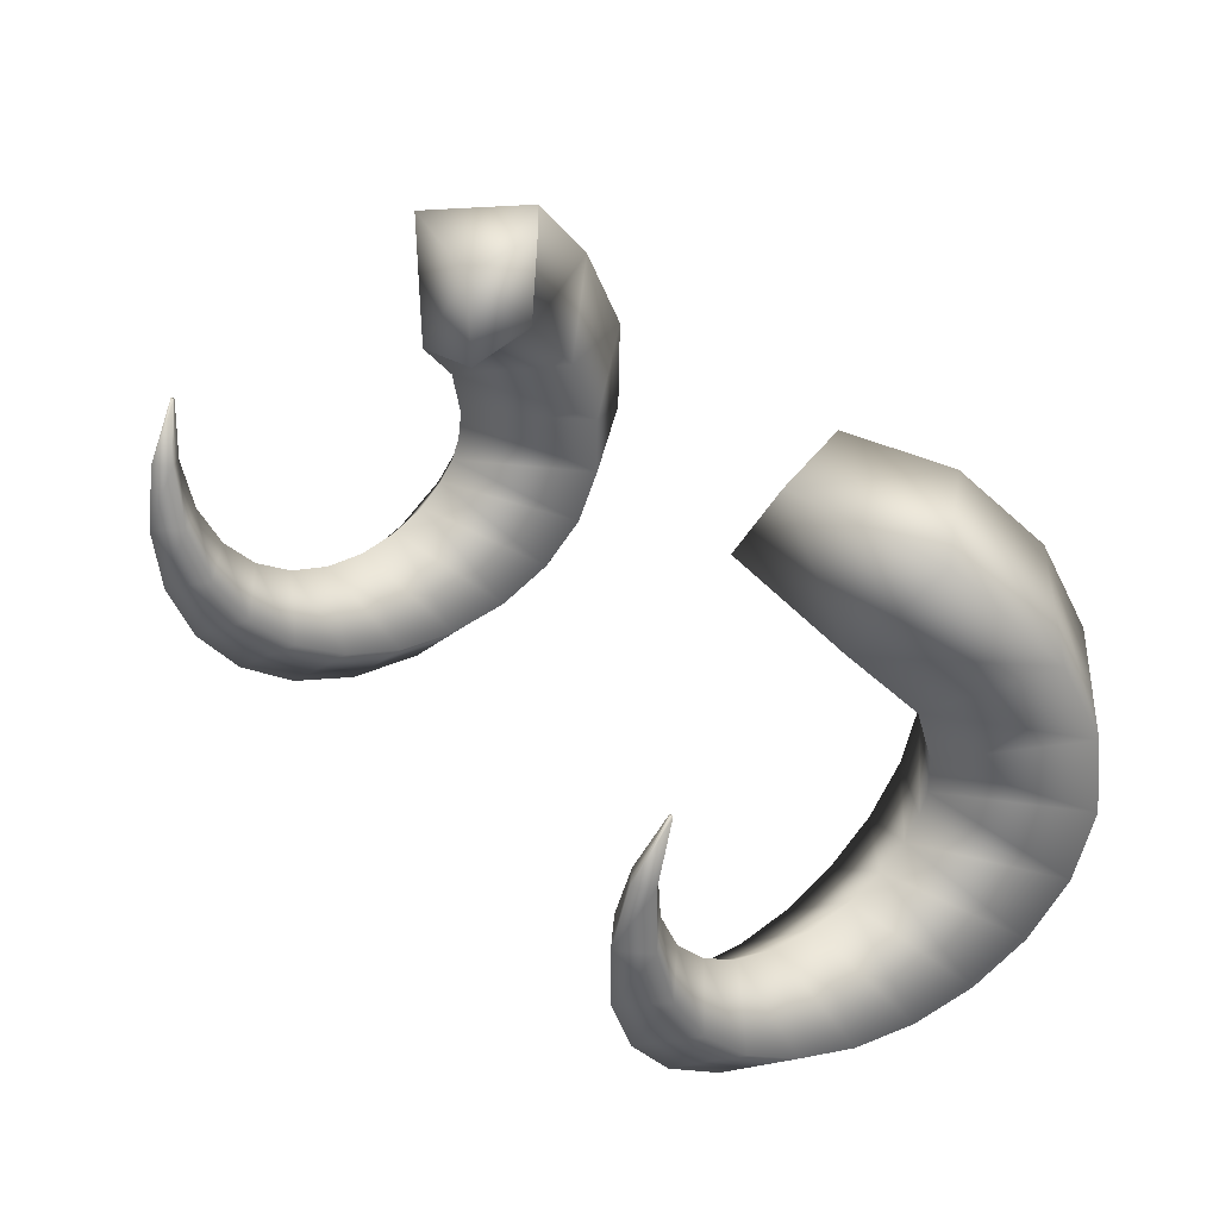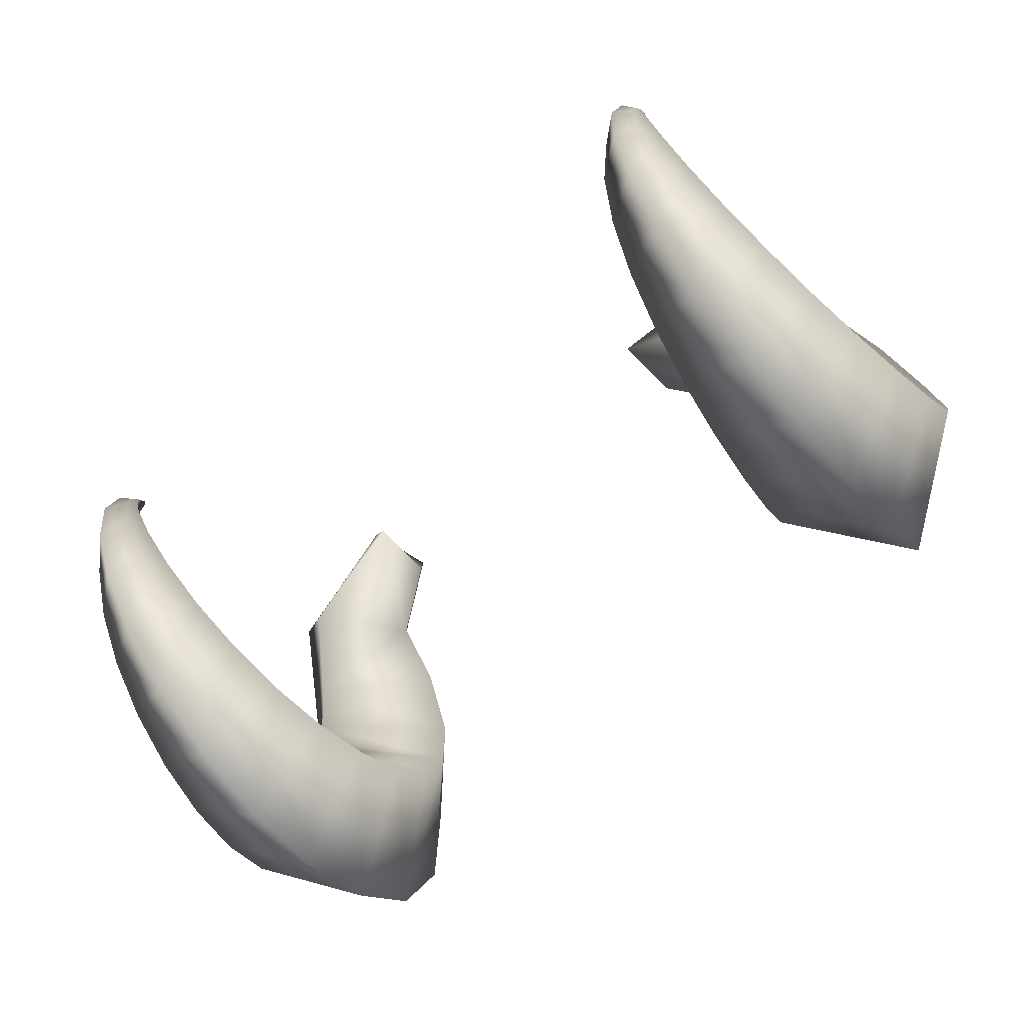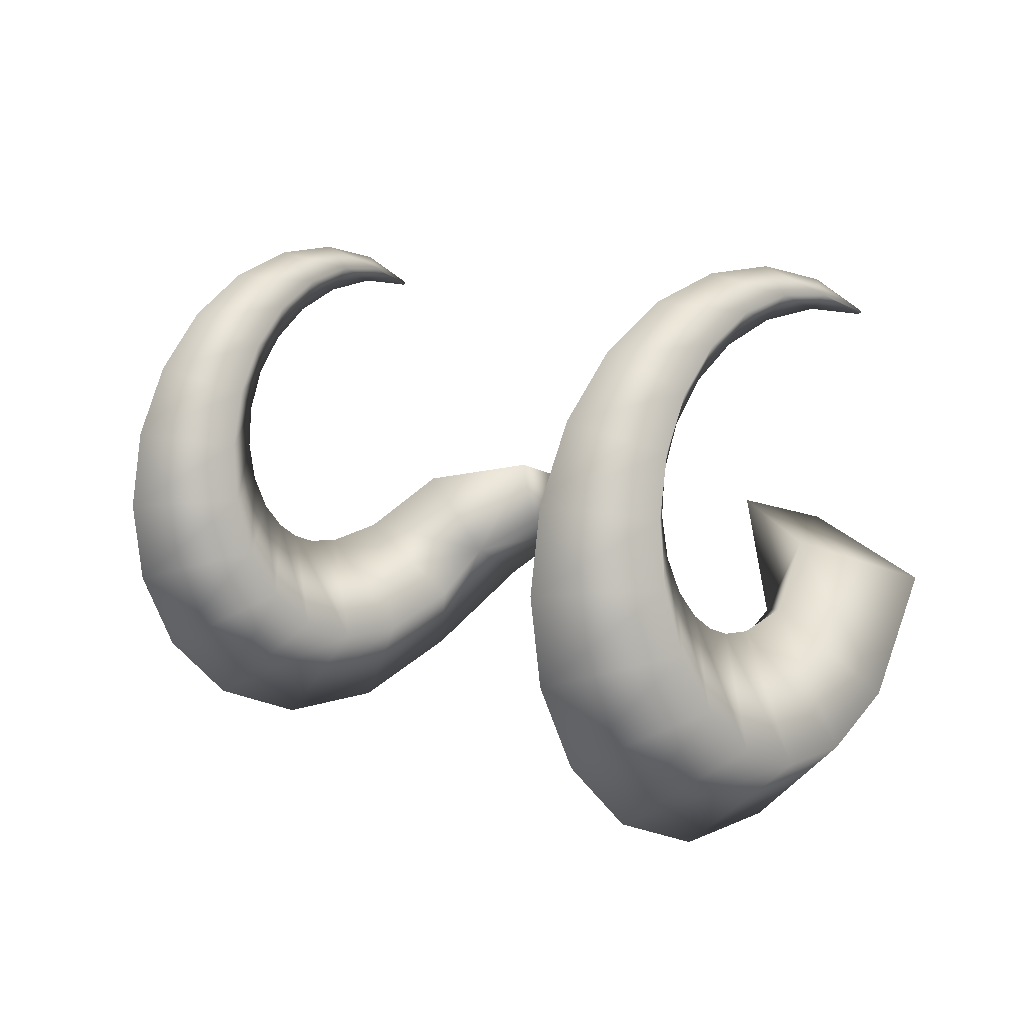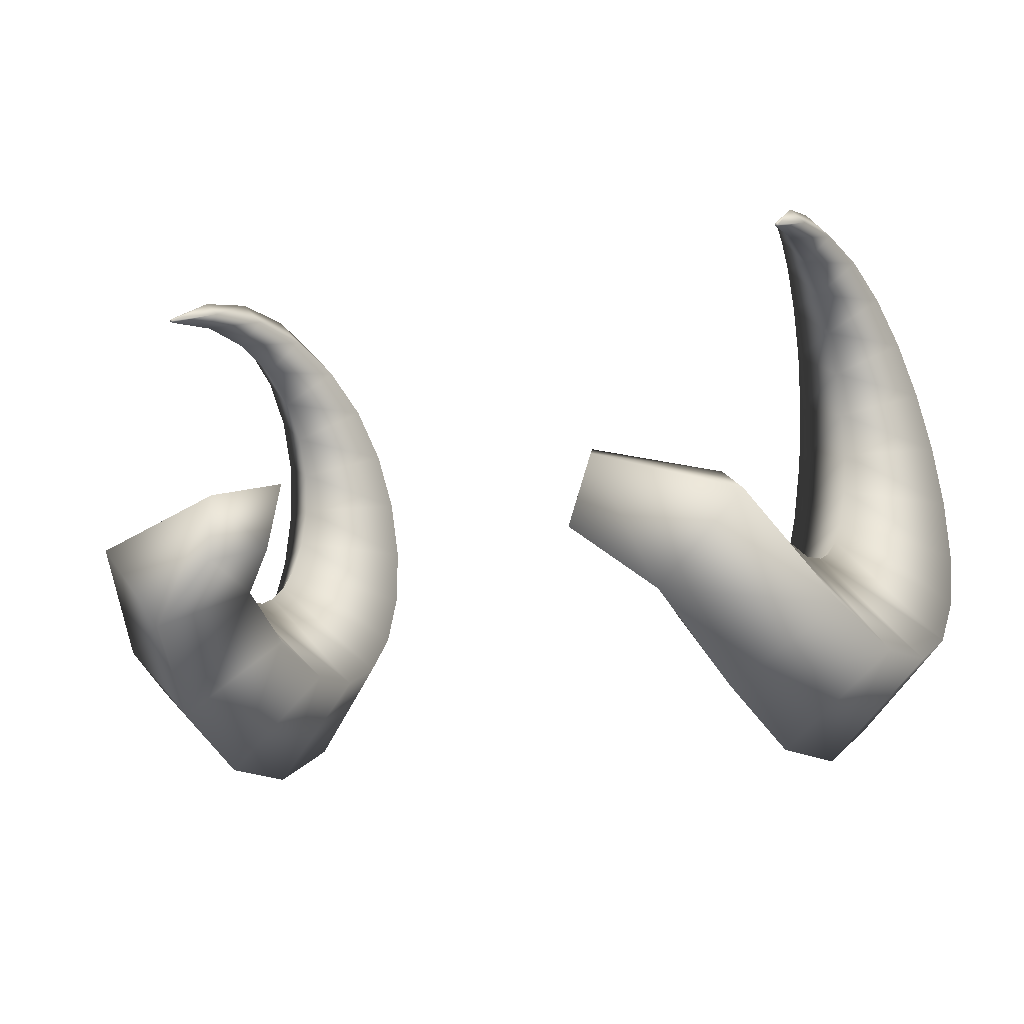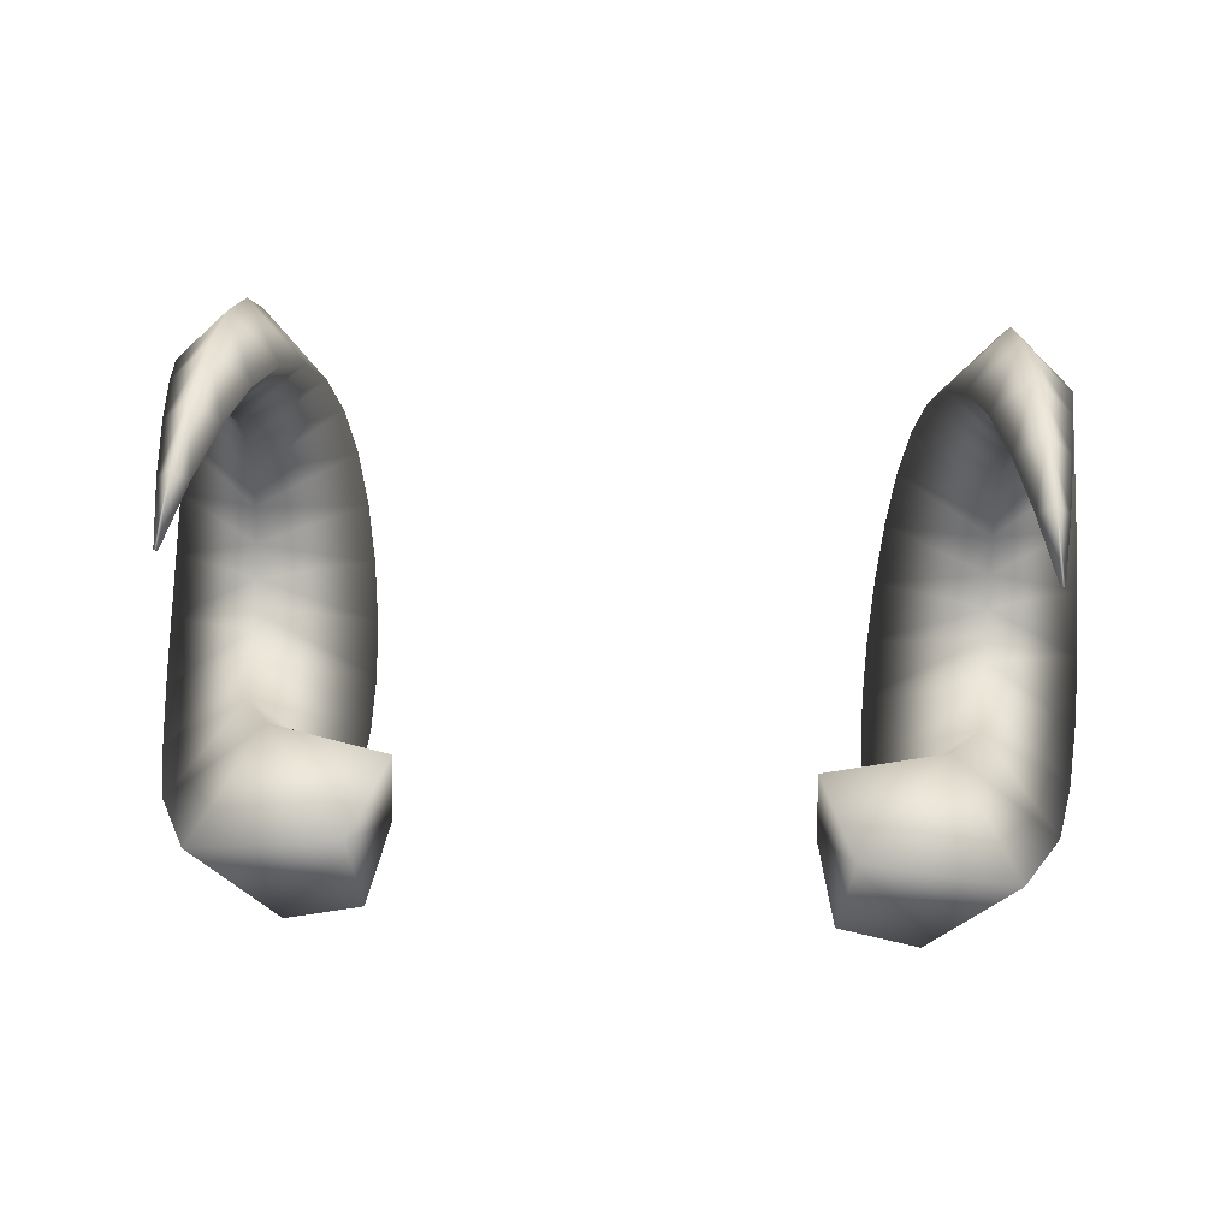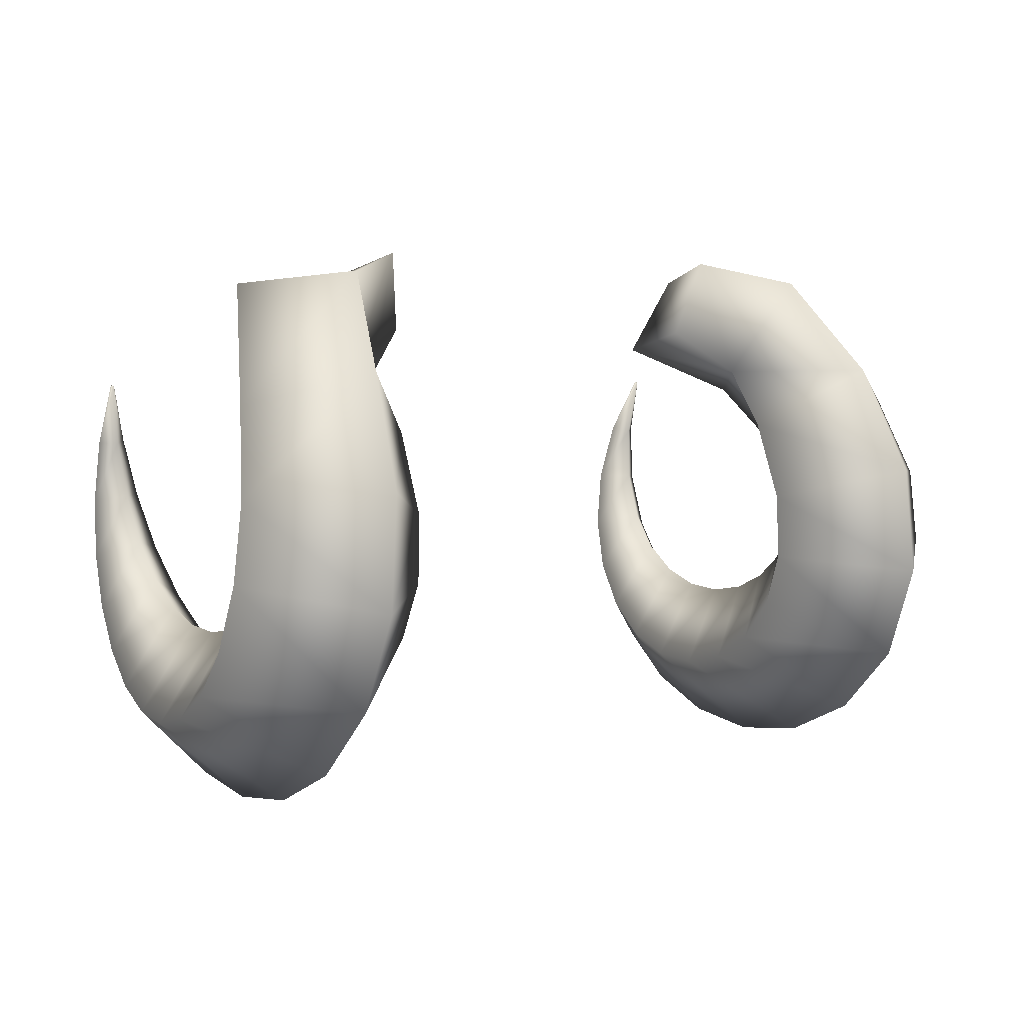
<metadata>
{"format":"obj","ext":"obj","renderer":"f3d","projection":"perspective","resolution":1024,"background":"white","views":[{"elev":37.9,"azim":-128.4,"up":"+Z"},{"elev":-66.6,"azim":-141.4,"up":"+Z"},{"elev":9.2,"azim":-130.9,"up":"+Y"},{"elev":-10.7,"azim":27.9,"up":"+Y"},{"elev":51.0,"azim":3.1,"up":"+Y"},{"elev":4.1,"azim":-36.1,"up":"+Z"}]}
</metadata>
<code>
o RamHorns_NurbsPath.003
v -0.2351 -0.03985 0.07453
v -0.2815 -0.08477 0.1715
v -0.3618 0.002593 0.1601
v -0.2981 0.0437 0.05296
v -0.2323 -0.08596 0.01648
v -0.312 -0.1664 0.07619
v -0.411 -0.0913 0.0453
v -0.3313 -0.01084 -0.01441
v -0.2328 -0.1168 -0.06058
v -0.3245 -0.2189 -0.03053
v -0.43 -0.1266 -0.03893
v -0.3383 -0.02452 -0.06899
v -0.2347 -0.1177 -0.1258
v -0.3331 -0.2236 -0.1393
v -0.4395 -0.1279 -0.1147
v -0.341 -0.022 -0.1012
v -0.2379 -0.09605 -0.1795
v -0.3376 -0.1851 -0.2332
v -0.4415 -0.1027 -0.1772
v -0.3419 -0.0136 -0.1235
v -0.2425 -0.05703 -0.2211
v -0.3387 -0.1179 -0.2998
v -0.4382 -0.05911 -0.2236
v -0.342 0.001732 -0.1449
v -0.2483 -0.005609 -0.2492
v -0.3381 -0.03721 -0.3369
v -0.4313 -0.004547 -0.2532
v -0.3415 0.02705 -0.1654
v -0.2551 0.05291 -0.2623
v -0.3369 0.04658 -0.3476
v -0.4225 0.0552 -0.2663
v -0.3407 0.06154 -0.181
v -0.2631 0.1134 -0.2601
v -0.336 0.1268 -0.3356
v -0.4127 0.1154 -0.2636
v -0.3398 0.1019 -0.1881
v -0.2723 0.1711 -0.2429
v -0.336 0.1984 -0.3042
v -0.4031 0.172 -0.2462
v -0.3394 0.1447 -0.1849
v -0.2827 0.2221 -0.2118
v -0.3372 0.2571 -0.2568
v -0.3942 0.2216 -0.2154
v -0.3397 0.1866 -0.1704
v -0.2946 0.2628 -0.1688
v -0.3399 0.2994 -0.1976
v -0.3863 0.2613 -0.173
v -0.3411 0.2248 -0.1442
v -0.3081 0.2906 -0.1166
v -0.344 0.3233 -0.1313
v -0.3796 0.2887 -0.1212
v -0.3438 0.2561 -0.1064
v -0.3233 0.3036 -0.0584
v -0.3493 0.3281 -0.0629
v -0.374 0.3019 -0.06287
v -0.348 0.2774 -0.05838
v -0.3405 0.3003 0.001863
v -0.3554 0.314 0.002743
v -0.3689 0.2994 -0.001422
v -0.354 0.2858 -0.002302
v -0.3598 0.2804 0.05975
v -0.362 0.2822 0.06035
v -0.3639 0.2803 0.05917
v -0.3617 0.2785 0.05858
v -0.1846 -0.003226 0.1176
v -0.1815 0.0688 0.09886
v -0.2019 -0.02429 0.1932
v -0.216 0.04678 0.1742
v 0.2351 -0.03985 0.07453
v 0.2815 -0.08477 0.1715
v 0.3618 0.002592 0.1601
v 0.2981 0.0437 0.05296
v 0.2323 -0.08596 0.01648
v 0.312 -0.1664 0.07619
v 0.411 -0.0913 0.0453
v 0.3313 -0.01084 -0.01441
v 0.2328 -0.1168 -0.06058
v 0.3245 -0.2189 -0.03053
v 0.43 -0.1266 -0.03893
v 0.3383 -0.02452 -0.06899
v 0.2347 -0.1177 -0.1258
v 0.3331 -0.2236 -0.1393
v 0.4395 -0.1279 -0.1147
v 0.341 -0.022 -0.1012
v 0.2379 -0.09605 -0.1795
v 0.3376 -0.1851 -0.2332
v 0.4415 -0.1027 -0.1772
v 0.3419 -0.0136 -0.1235
v 0.2425 -0.05703 -0.2211
v 0.3387 -0.1179 -0.2998
v 0.4382 -0.05911 -0.2236
v 0.342 0.001731 -0.1449
v 0.2483 -0.005609 -0.2492
v 0.3381 -0.03721 -0.3369
v 0.4313 -0.004548 -0.2532
v 0.3415 0.02705 -0.1654
v 0.2551 0.05291 -0.2623
v 0.3369 0.04658 -0.3476
v 0.4225 0.0552 -0.2663
v 0.3407 0.06154 -0.181
v 0.2631 0.1134 -0.2601
v 0.336 0.1268 -0.3356
v 0.4127 0.1154 -0.2636
v 0.3398 0.1019 -0.1881
v 0.2723 0.1711 -0.2429
v 0.336 0.1984 -0.3042
v 0.4031 0.172 -0.2462
v 0.3394 0.1447 -0.1849
v 0.2827 0.2221 -0.2118
v 0.3372 0.2571 -0.2568
v 0.3942 0.2216 -0.2154
v 0.3397 0.1866 -0.1704
v 0.2946 0.2628 -0.1688
v 0.3399 0.2994 -0.1976
v 0.3863 0.2613 -0.173
v 0.3411 0.2248 -0.1442
v 0.3081 0.2906 -0.1166
v 0.344 0.3233 -0.1313
v 0.3796 0.2887 -0.1212
v 0.3438 0.2561 -0.1064
v 0.3233 0.3036 -0.0584
v 0.3493 0.3281 -0.0629
v 0.374 0.3019 -0.06287
v 0.348 0.2774 -0.05838
v 0.3405 0.3003 0.001863
v 0.3554 0.314 0.002743
v 0.3689 0.2994 -0.001422
v 0.354 0.2858 -0.002302
v 0.3598 0.2804 0.05975
v 0.362 0.2822 0.06035
v 0.3639 0.2803 0.05917
v 0.3617 0.2785 0.05858
v 0.1846 -0.003226 0.1176
v 0.1815 0.0688 0.09886
v 0.2019 -0.02429 0.1932
v 0.216 0.04678 0.1742
f 61 63 64
f 1 67 2
f 1 8 4
f 6 1 2
f 7 2 3
f 4 7 3
f 9 8 5
f 10 5 6
f 11 6 7
f 8 11 7
f 13 12 9
f 14 9 10
f 11 14 10
f 12 15 11
f 13 20 16
f 18 13 14
f 15 18 14
f 16 19 15
f 17 24 20
f 18 21 17
f 23 18 19
f 24 19 20
f 21 28 24
f 22 25 21
f 27 22 23
f 28 23 24
f 25 32 28
f 26 29 25
f 31 26 27
f 32 27 28
f 29 36 32
f 30 33 29
f 35 30 31
f 36 31 32
f 33 40 36
f 34 37 33
f 39 34 35
f 40 35 36
f 37 44 40
f 38 41 37
f 43 38 39
f 44 39 40
f 41 48 44
f 42 45 41
f 47 42 43
f 48 43 44
f 45 52 48
f 46 49 45
f 51 46 47
f 52 47 48
f 49 56 52
f 50 53 49
f 55 50 51
f 56 51 52
f 53 60 56
f 54 57 53
f 59 54 55
f 60 55 56
f 57 64 60
f 58 61 57
f 63 58 59
f 64 59 60
f 68 65 66
f 1 66 65
f 2 68 3
f 4 68 66
f 132 130 129
f 135 69 70
f 69 76 73
f 69 74 70
f 70 75 71
f 72 75 76
f 76 77 73
f 73 78 74
f 74 79 75
f 76 79 80
f 80 81 77
f 77 82 78
f 79 82 83
f 80 83 84
f 81 88 85
f 81 86 82
f 83 86 87
f 84 87 88
f 85 92 89
f 86 89 90
f 86 91 87
f 87 92 88
f 89 96 93
f 90 93 94
f 90 95 91
f 91 96 92
f 93 100 97
f 94 97 98
f 94 99 95
f 95 100 96
f 97 104 101
f 98 101 102
f 98 103 99
f 99 104 100
f 101 108 105
f 102 105 106
f 102 107 103
f 103 108 104
f 105 112 109
f 106 109 110
f 106 111 107
f 107 112 108
f 109 116 113
f 110 113 114
f 110 115 111
f 111 116 112
f 113 120 117
f 114 117 118
f 114 119 115
f 115 120 116
f 117 124 121
f 118 121 122
f 118 123 119
f 119 124 120
f 121 128 125
f 122 125 126
f 122 127 123
f 123 128 124
f 125 132 129
f 126 129 130
f 126 131 127
f 127 132 128
f 133 136 134
f 69 134 72
f 136 70 71
f 72 136 71
f 61 62 63
f 1 65 67
f 1 5 8
f 6 5 1
f 7 6 2
f 4 8 7
f 9 12 8
f 10 9 5
f 11 10 6
f 8 12 11
f 13 16 12
f 14 13 9
f 11 15 14
f 12 16 15
f 13 17 20
f 18 17 13
f 15 19 18
f 16 20 19
f 17 21 24
f 18 22 21
f 23 22 18
f 24 23 19
f 21 25 28
f 22 26 25
f 27 26 22
f 28 27 23
f 25 29 32
f 26 30 29
f 31 30 26
f 32 31 27
f 29 33 36
f 30 34 33
f 35 34 30
f 36 35 31
f 33 37 40
f 34 38 37
f 39 38 34
f 40 39 35
f 37 41 44
f 38 42 41
f 43 42 38
f 44 43 39
f 41 45 48
f 42 46 45
f 47 46 42
f 48 47 43
f 45 49 52
f 46 50 49
f 51 50 46
f 52 51 47
f 49 53 56
f 50 54 53
f 55 54 50
f 56 55 51
f 53 57 60
f 54 58 57
f 59 58 54
f 60 59 55
f 57 61 64
f 58 62 61
f 63 62 58
f 64 63 59
f 68 67 65
f 1 4 66
f 2 67 68
f 4 3 68
f 132 131 130
f 135 133 69
f 69 72 76
f 69 73 74
f 70 74 75
f 72 71 75
f 76 80 77
f 73 77 78
f 74 78 79
f 76 75 79
f 80 84 81
f 77 81 82
f 79 78 82
f 80 79 83
f 81 84 88
f 81 85 86
f 83 82 86
f 84 83 87
f 85 88 92
f 86 85 89
f 86 90 91
f 87 91 92
f 89 92 96
f 90 89 93
f 90 94 95
f 91 95 96
f 93 96 100
f 94 93 97
f 94 98 99
f 95 99 100
f 97 100 104
f 98 97 101
f 98 102 103
f 99 103 104
f 101 104 108
f 102 101 105
f 102 106 107
f 103 107 108
f 105 108 112
f 106 105 109
f 106 110 111
f 107 111 112
f 109 112 116
f 110 109 113
f 110 114 115
f 111 115 116
f 113 116 120
f 114 113 117
f 114 118 119
f 115 119 120
f 117 120 124
f 118 117 121
f 118 122 123
f 119 123 124
f 121 124 128
f 122 121 125
f 122 126 127
f 123 127 128
f 125 128 132
f 126 125 129
f 126 130 131
f 127 131 132
f 133 135 136
f 69 133 134
f 136 135 70
f 72 134 136

</code>
